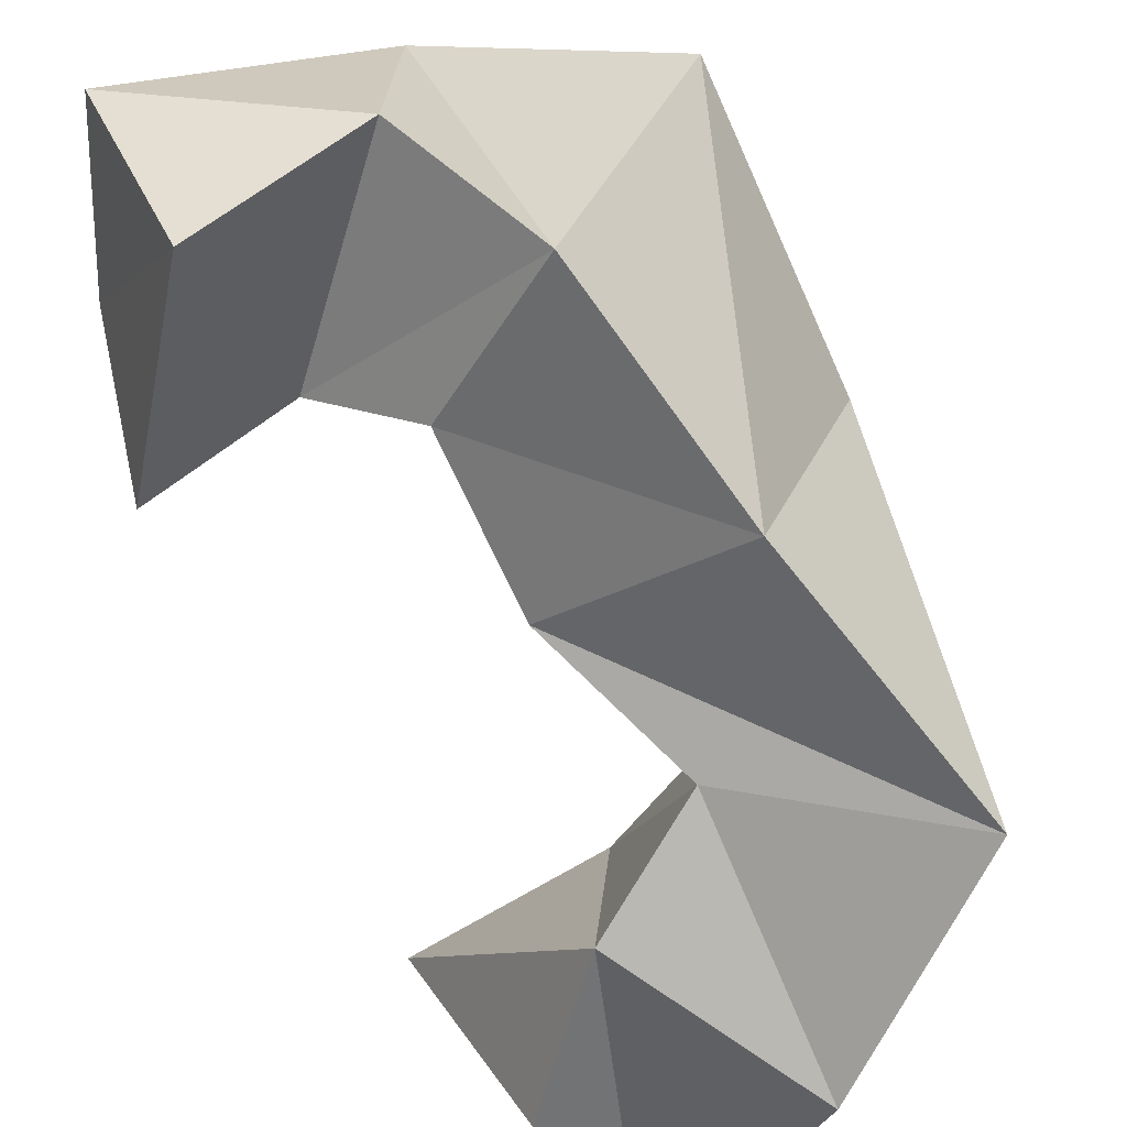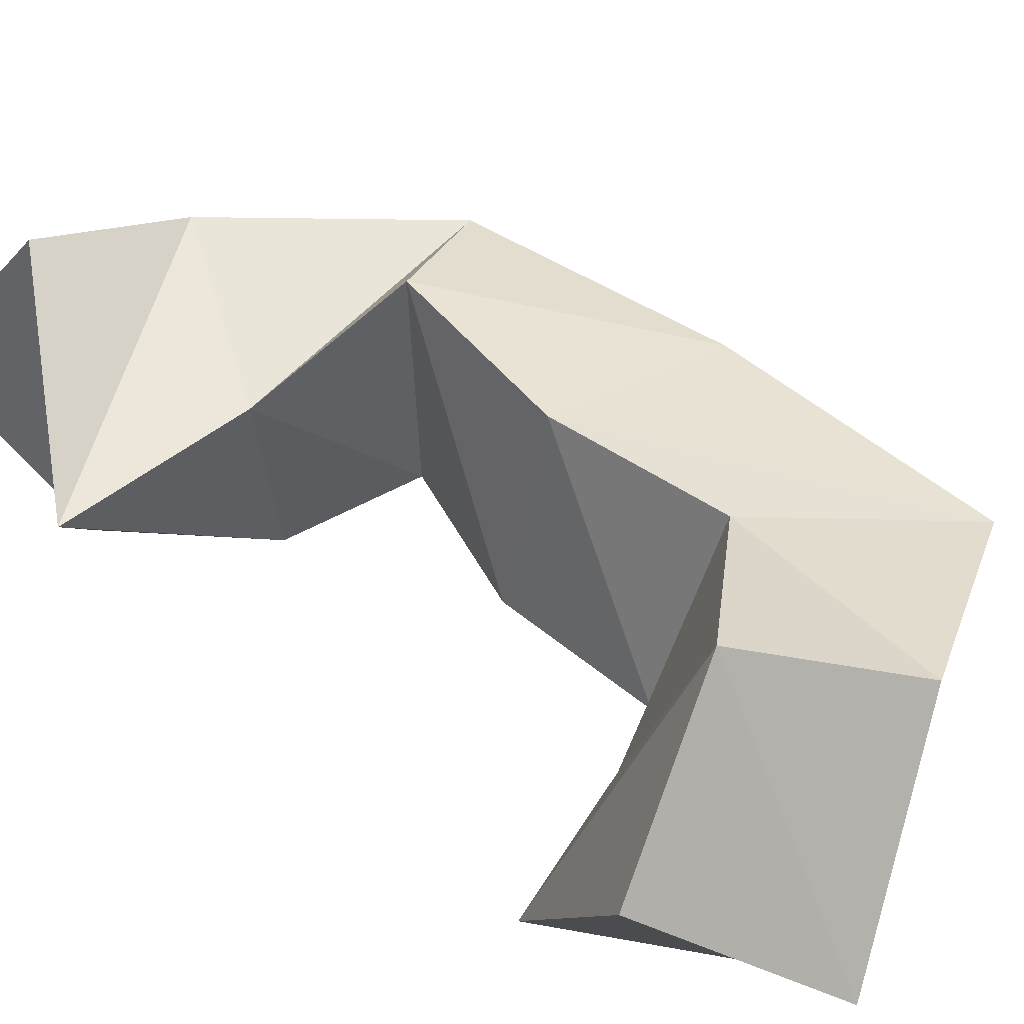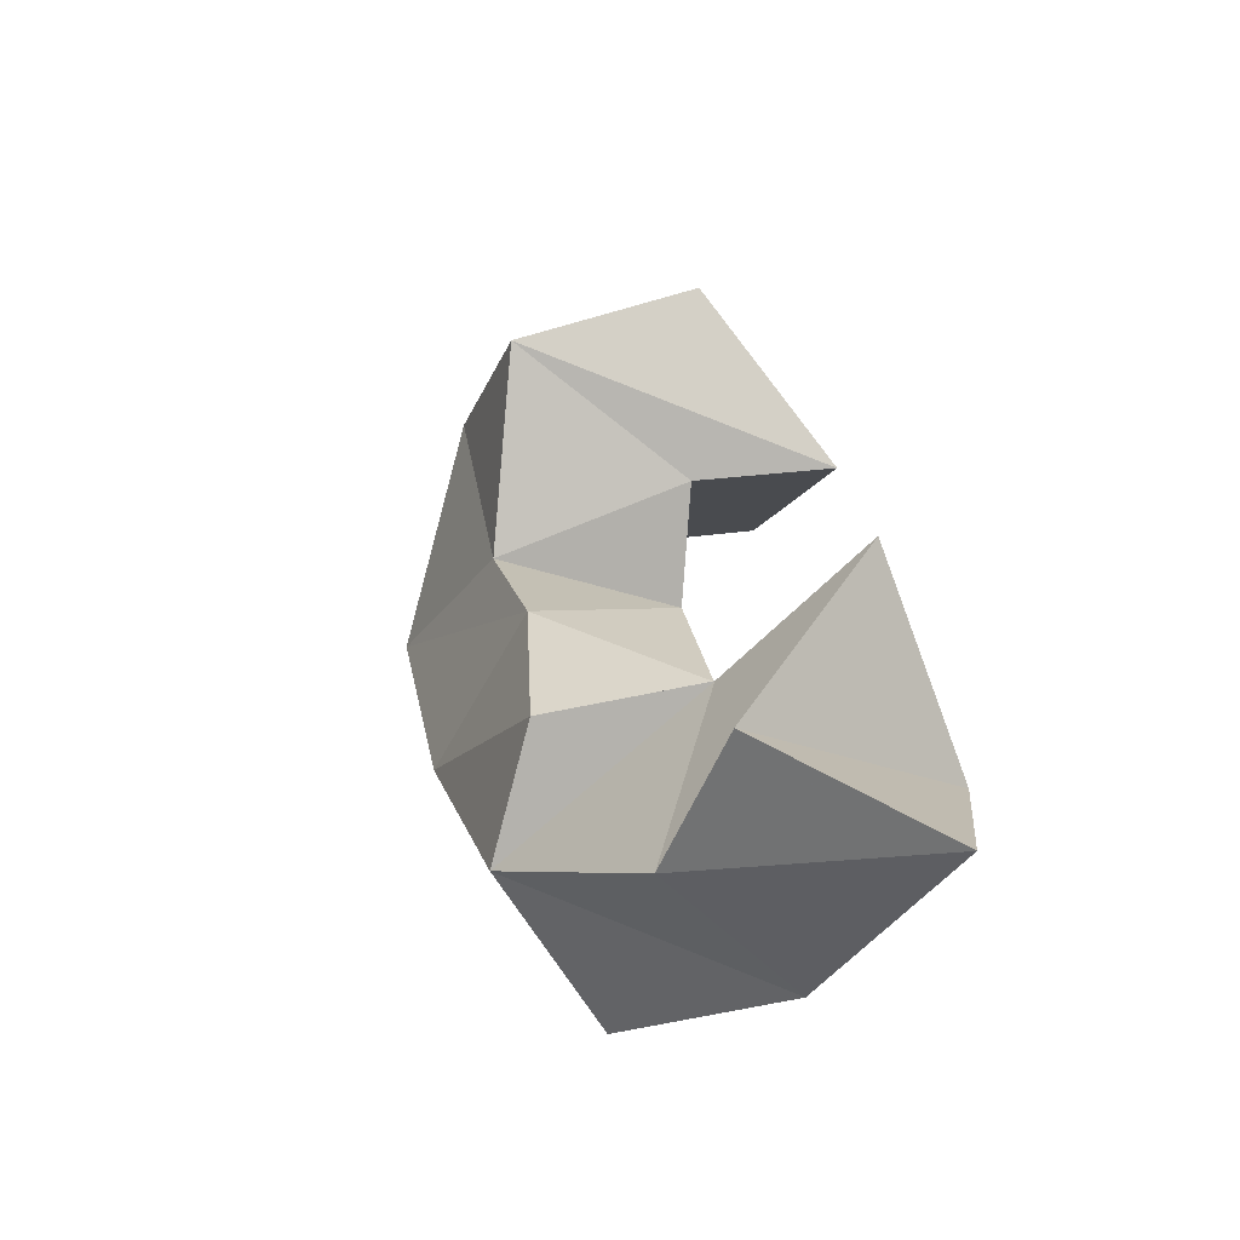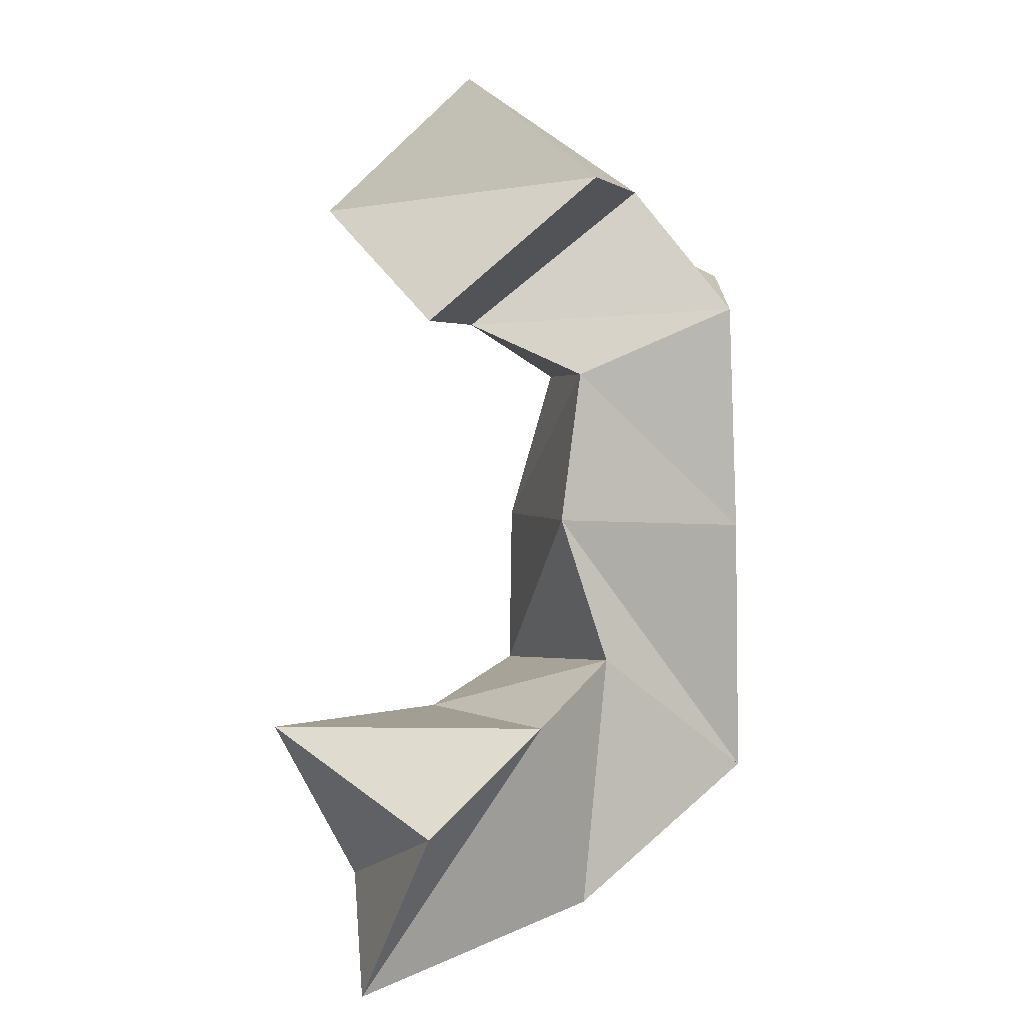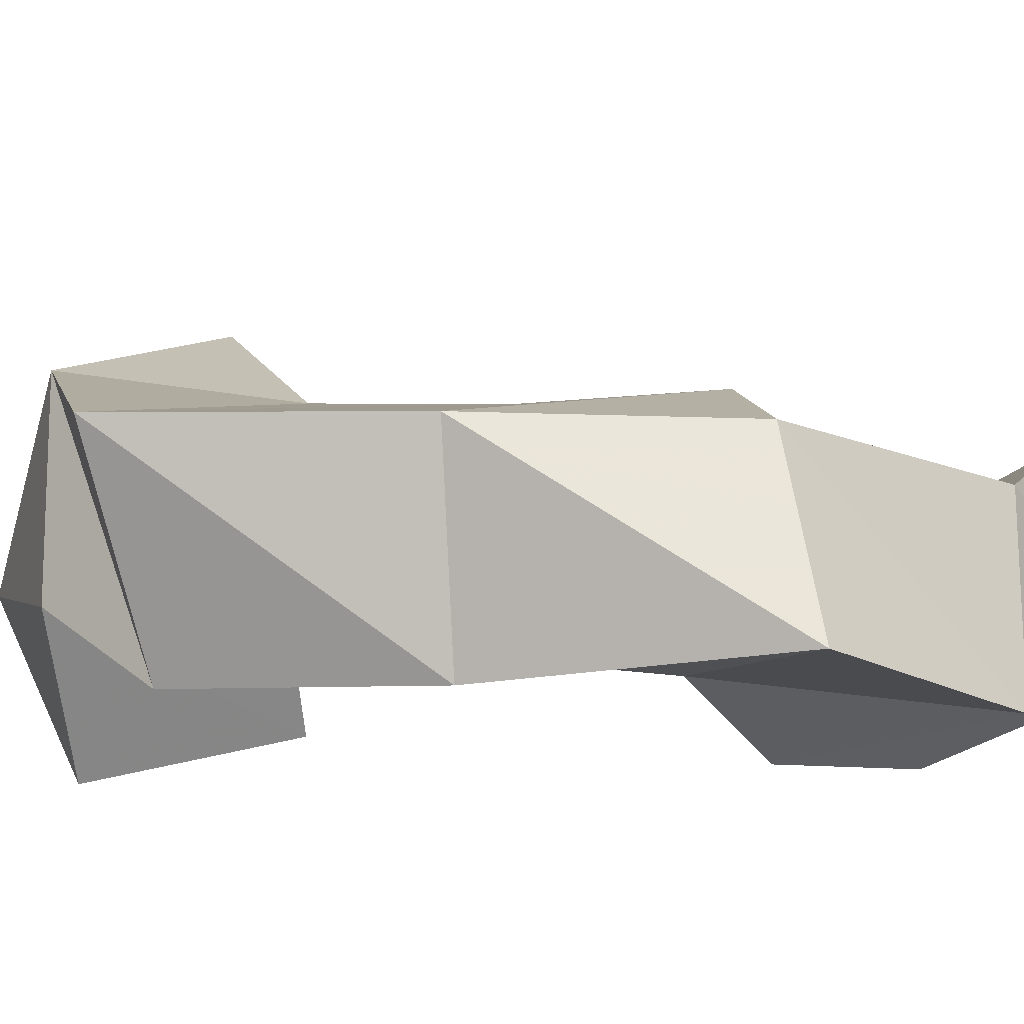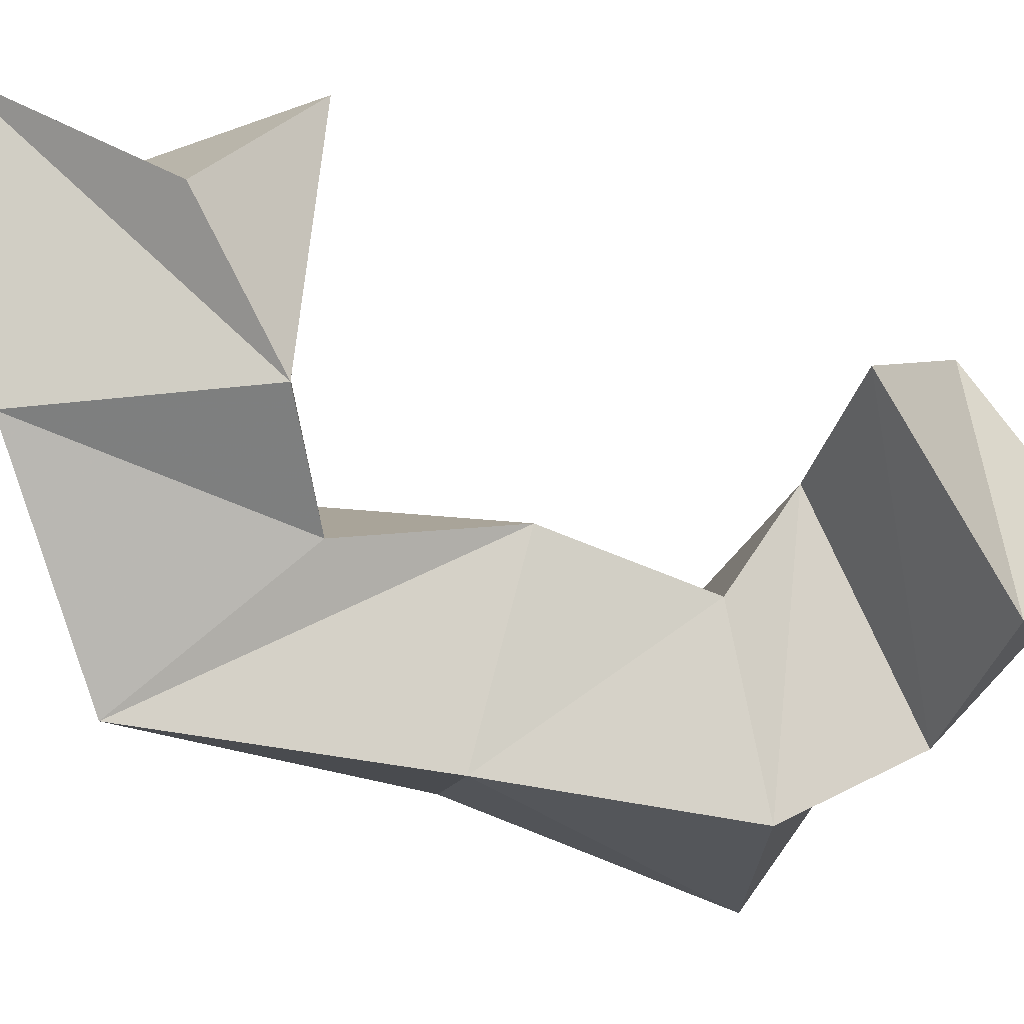
<metadata>
{"format":"obj","ext":"obj","renderer":"f3d","projection":"perspective","resolution":1024,"background":"white","views":[{"elev":-69.2,"azim":35.8,"up":"+Y"},{"elev":61.9,"azim":-39.2,"up":"+Y"},{"elev":-57.8,"azim":-140.7,"up":"+Z"},{"elev":11.7,"azim":-36.5,"up":"+Z"},{"elev":-20.9,"azim":105.7,"up":"+Y"},{"elev":-77.4,"azim":-101.2,"up":"+Y"}]}
</metadata>
<code>
v 0.2535 0.1055 0.3025
v 0.2383 0.1543 0.3224
v 0.2452 0.1245 0.2559
v 0.2687 0.165 0.2714
v 0.2843 0.1 0.327
v 0.2843 0.1482 0.3214
v 0.2998 0.1015 0.2763
v 0.3031 0.1454 0.2755
v 0.3135 0.1099 0.3378
v 0.3213 0.1634 0.3255
v 0.3524 0.1 0.3041
v 0.3475 0.1452 0.3126
v 0.3053 0.1189 0.3751
v 0.3228 0.1645 0.3672
v 0.3496 0.1 0.3714
v 0.3687 0.1445 0.3685
v 0.3125 0.1206 0.4127
v 0.3359 0.1636 0.4053
v 0.3495 0.1042 0.4287
v 0.3821 0.1462 0.4325
v 0.2927 0.1414 0.425
v 0.305 0.1947 0.4339
v 0.3359 0.1273 0.4585
v 0.3383 0.1758 0.4584
v 0.2644 0.1194 0.4299
v 0.2671 0.1694 0.4541
v 0.302 0.1016 0.4642
v 0.2953 0.1458 0.4879
f 1 2 4
f 3 1 4
f 2 6 8
f 4 2 8
f 6 5 7
f 8 6 7
f 5 1 3
f 7 5 3
f 8 7 3
f 4 8 3
f 2 1 5
f 6 2 5
f 5 6 8
f 7 5 8
f 6 10 12
f 8 6 12
f 10 9 11
f 12 10 11
f 9 5 7
f 11 9 7
f 12 11 7
f 8 12 7
f 6 5 9
f 10 6 9
f 9 10 12
f 11 9 12
f 10 14 16
f 12 10 16
f 14 13 15
f 16 14 15
f 13 9 11
f 15 13 11
f 16 15 11
f 12 16 11
f 10 9 13
f 14 10 13
f 13 14 16
f 15 13 16
f 14 18 20
f 16 14 20
f 18 17 19
f 20 18 19
f 17 13 15
f 19 17 15
f 20 19 15
f 16 20 15
f 14 13 17
f 18 14 17
f 17 18 20
f 19 17 20
f 18 22 24
f 20 18 24
f 22 21 23
f 24 22 23
f 21 17 19
f 23 21 19
f 24 23 19
f 20 24 19
f 18 17 21
f 22 18 21
f 21 22 24
f 23 21 24
f 22 26 28
f 24 22 28
f 26 25 27
f 28 26 27
f 25 21 23
f 27 25 23
f 28 27 23
f 24 28 23
f 22 21 25
f 26 22 25

</code>
